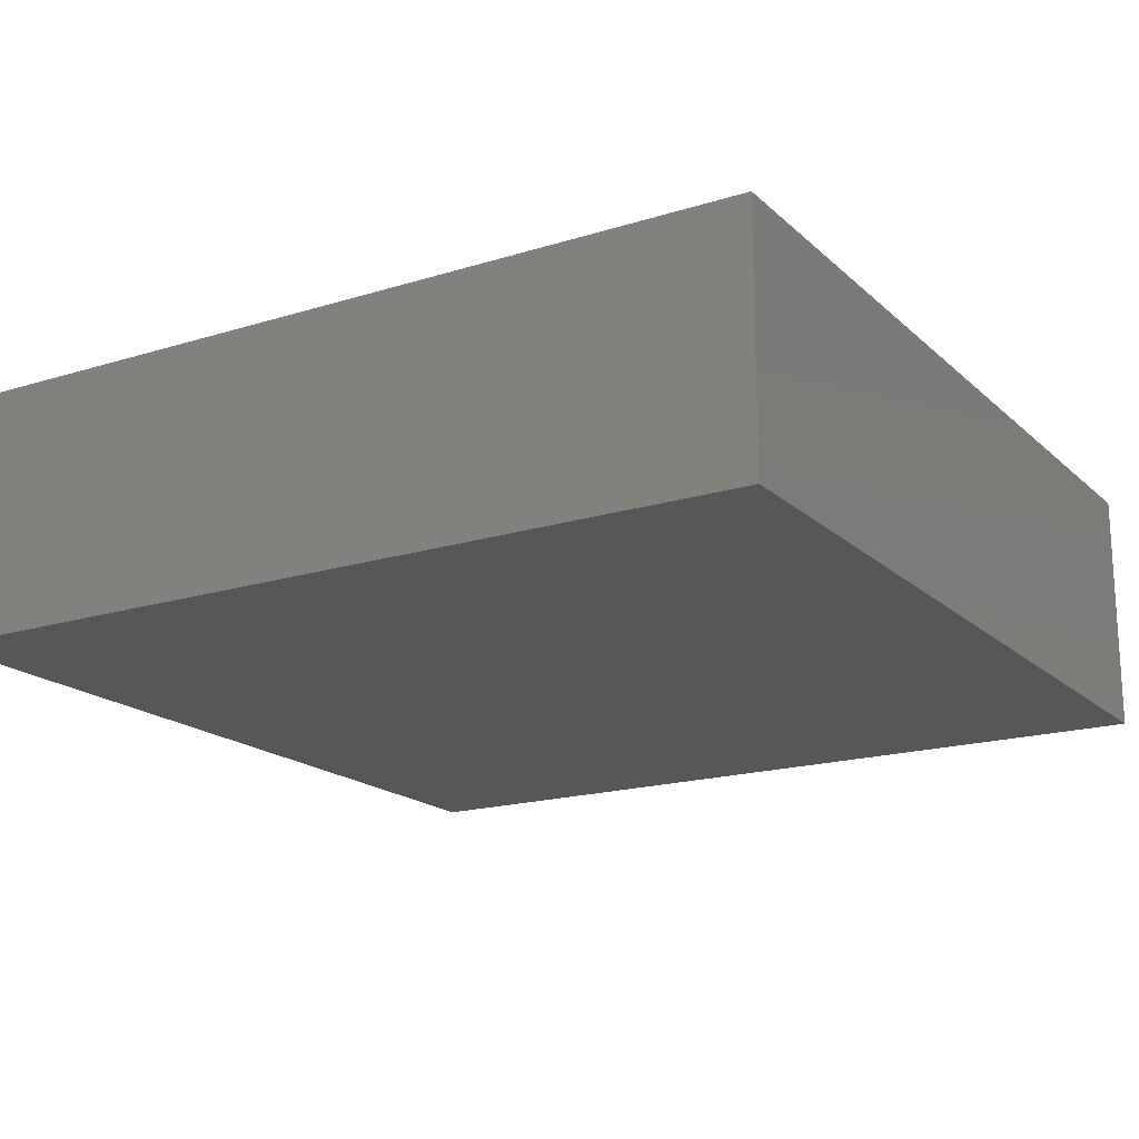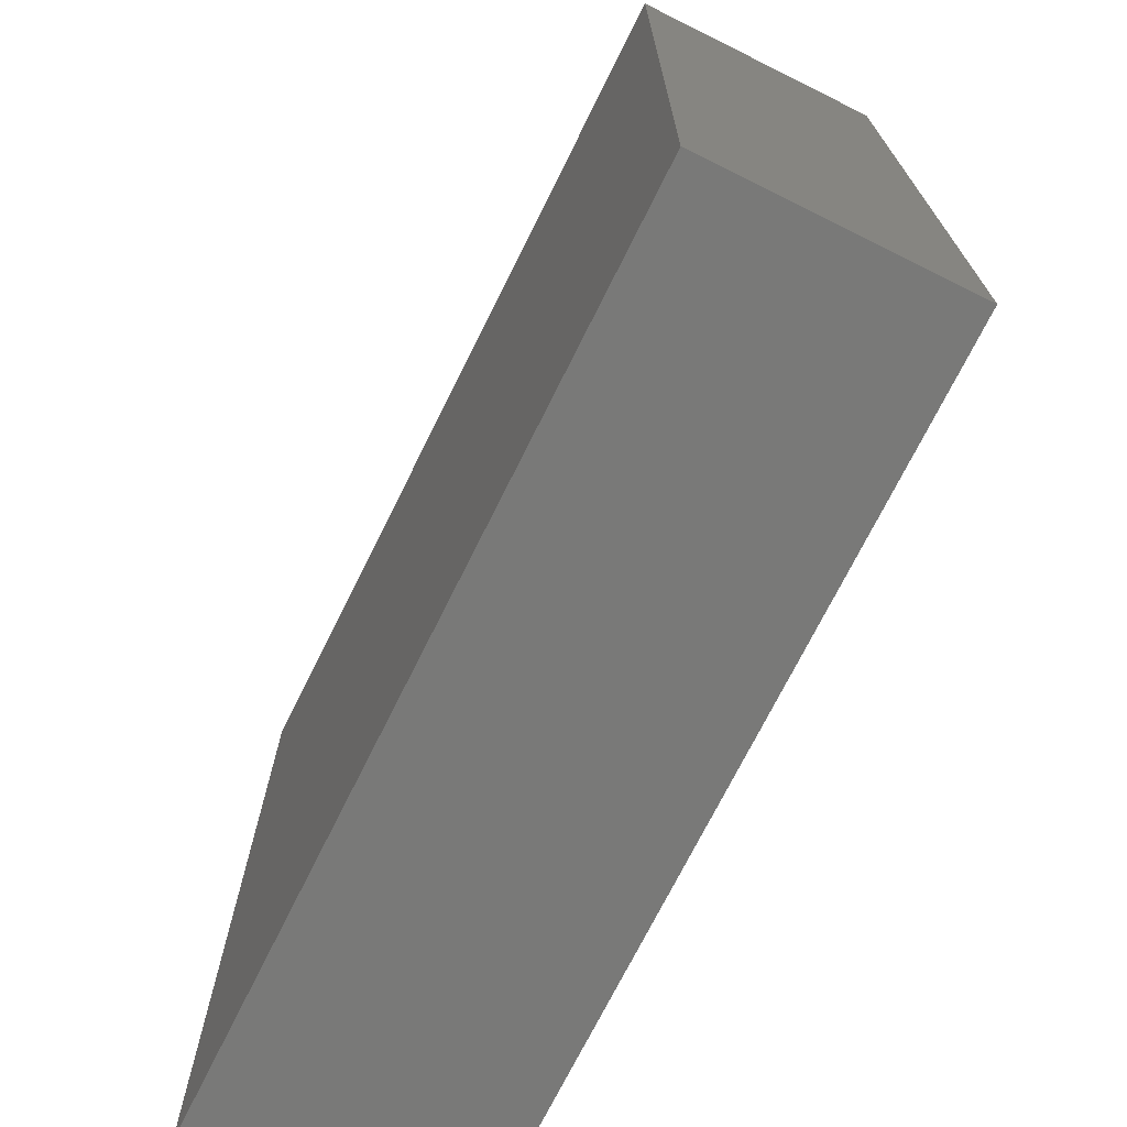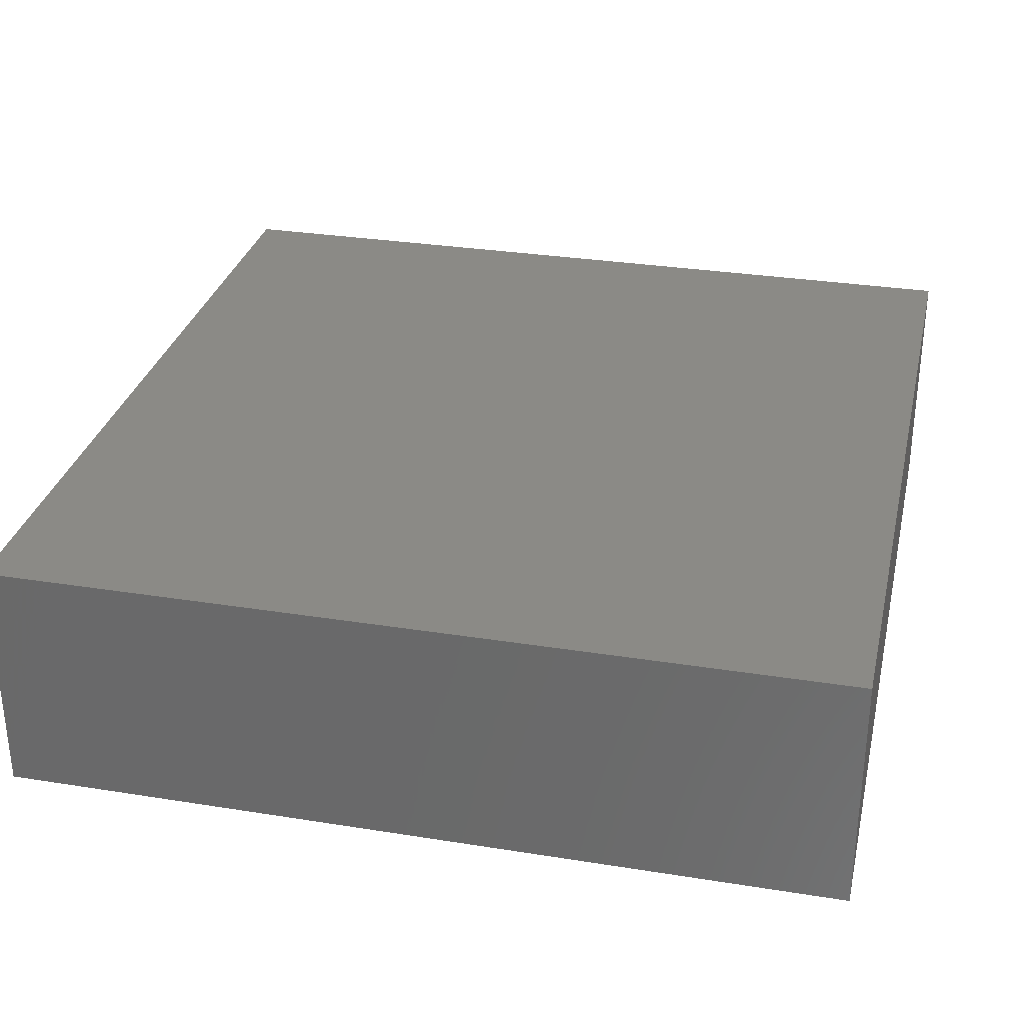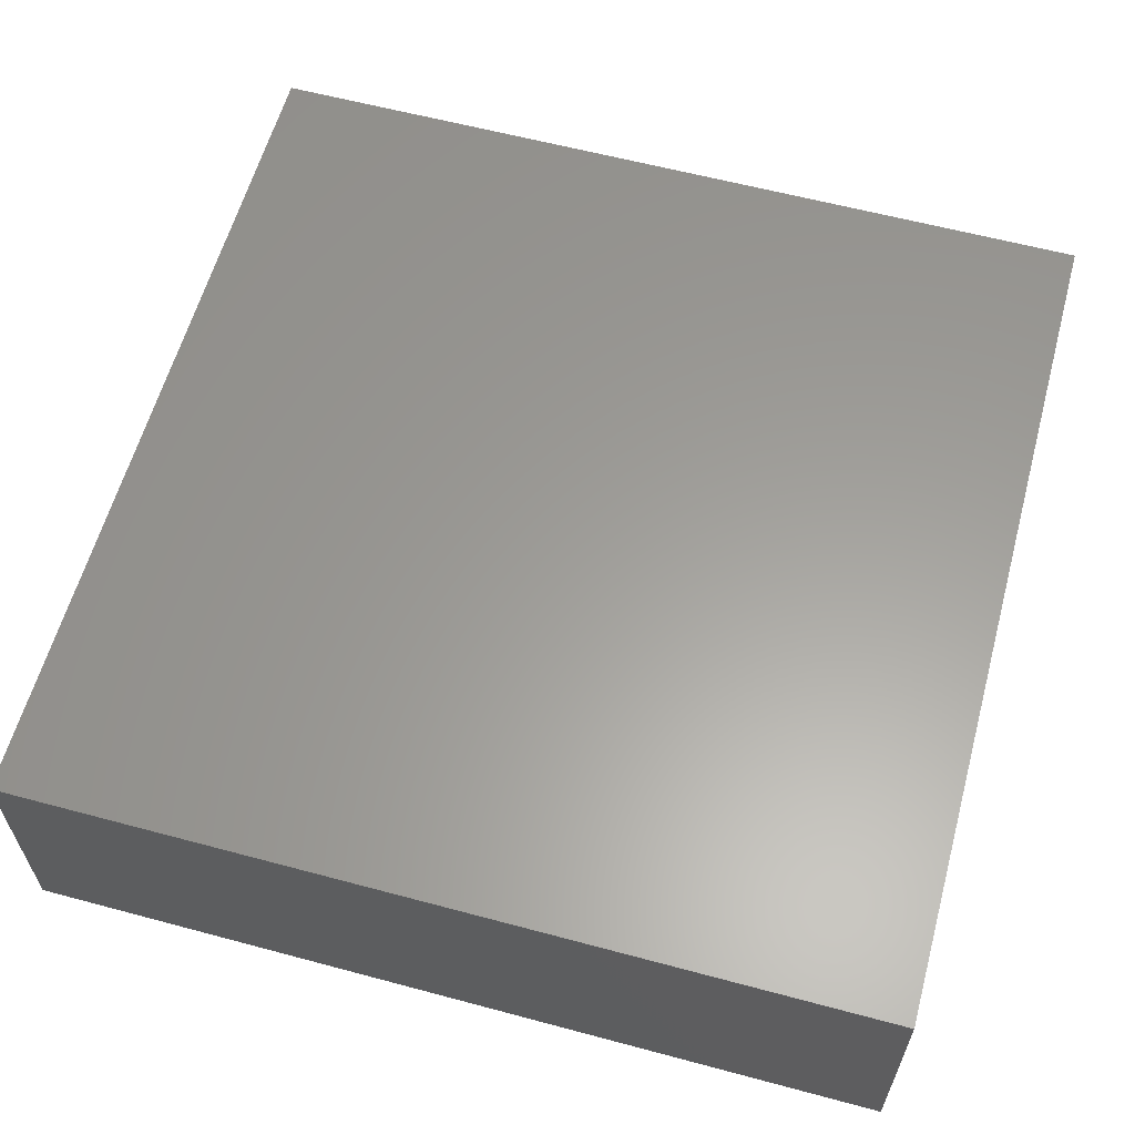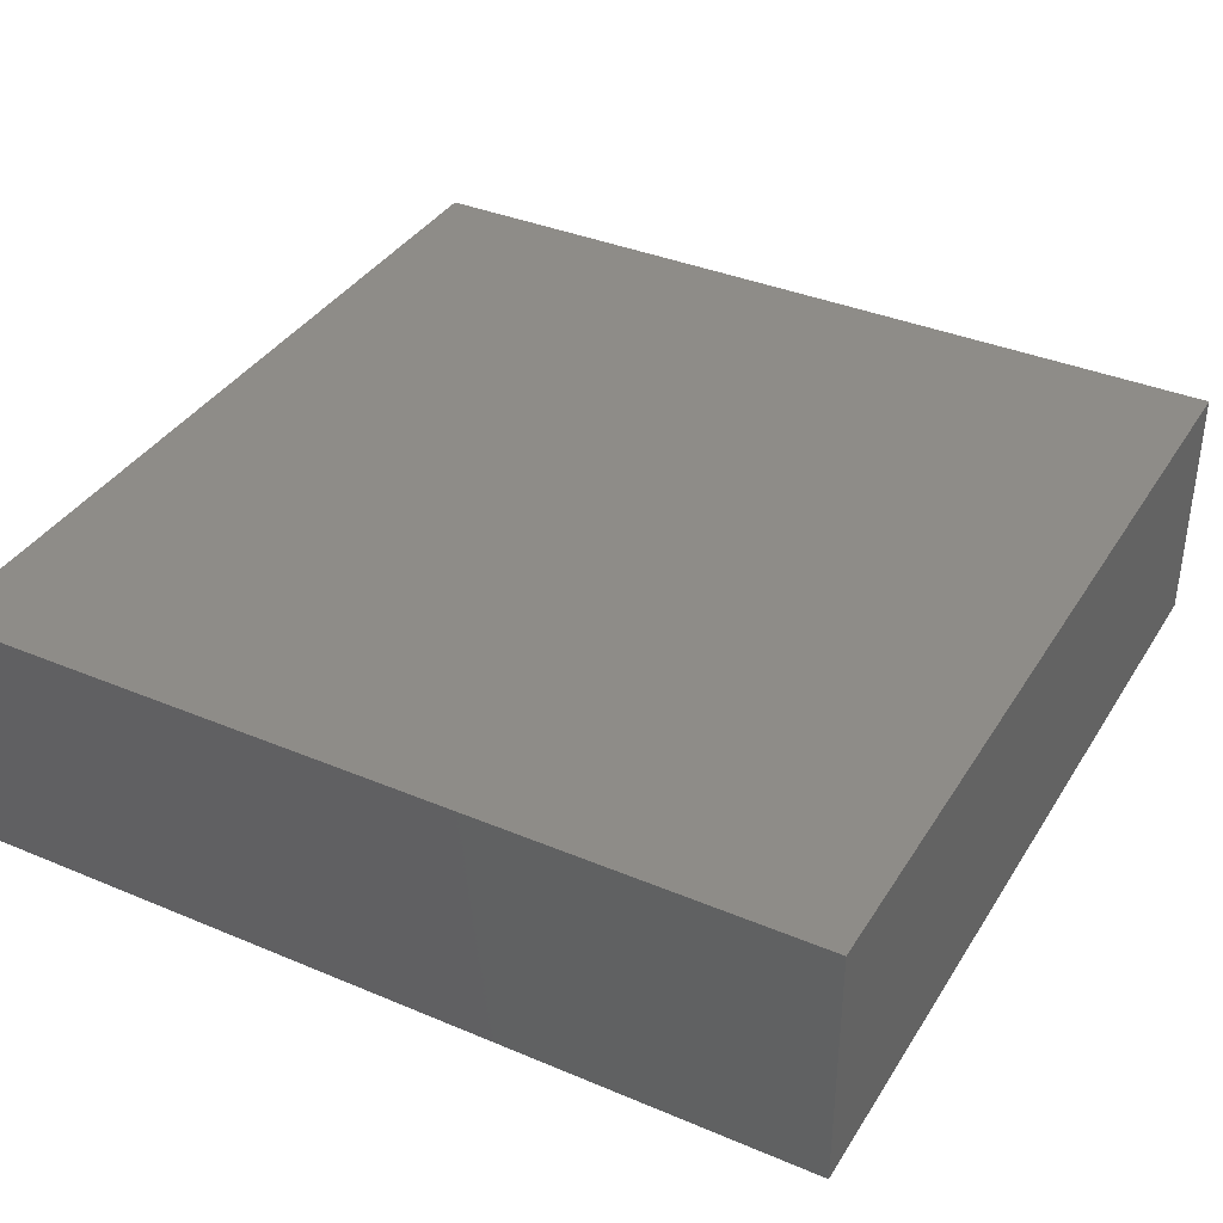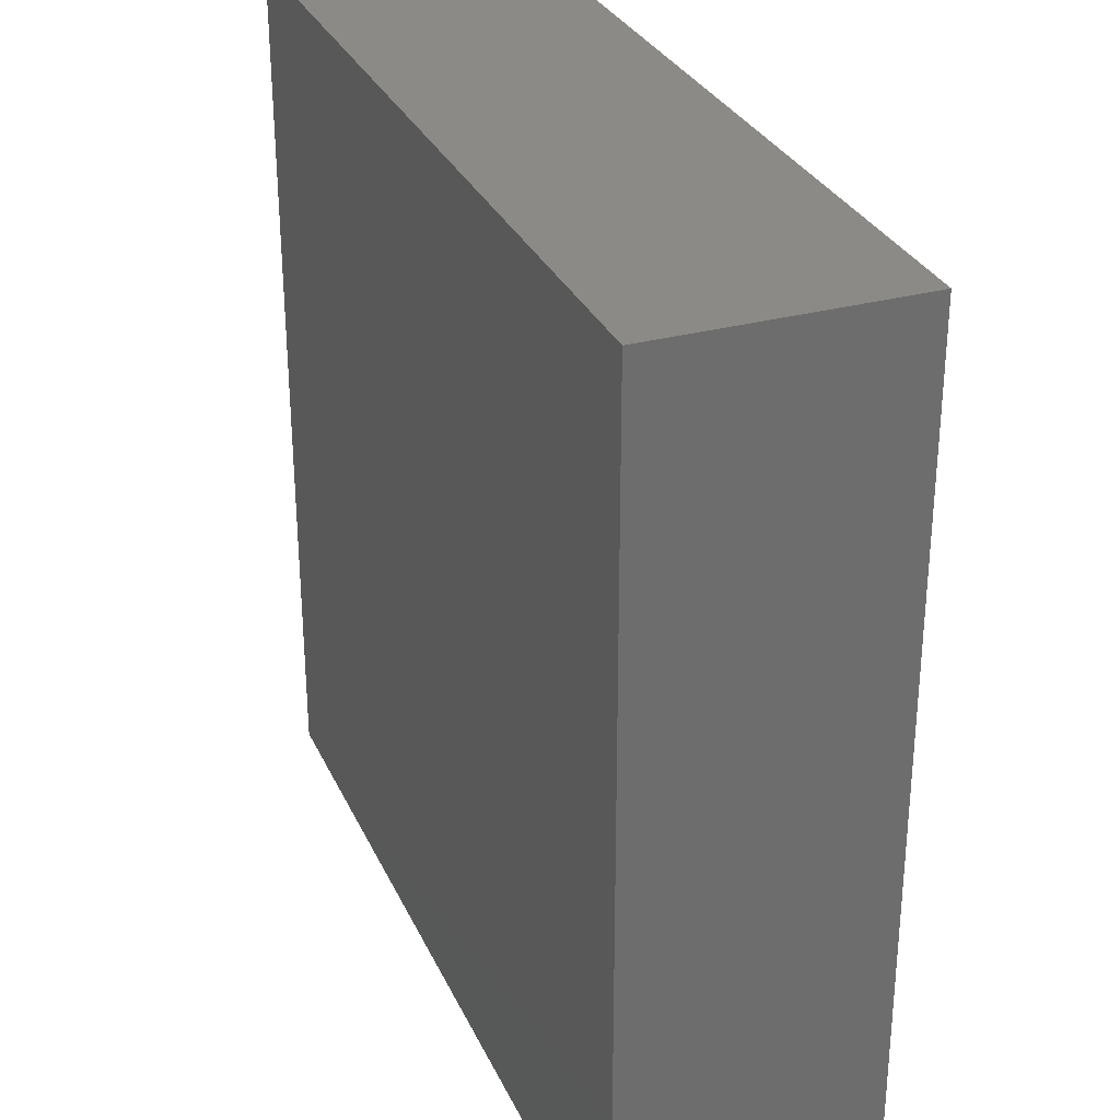
<metadata>
{"format":"stl","ext":"stl","renderer":"f3d","projection":"perspective","resolution":1024,"background":"white","views":[{"elev":-18.1,"azim":121.1,"up":"+Y"},{"elev":-71.9,"azim":-116.4,"up":"+Z"},{"elev":30.9,"azim":-77.1,"up":"+Y"},{"elev":60.6,"azim":-74.7,"up":"+Y"},{"elev":37.2,"azim":118.4,"up":"+Y"},{"elev":30.5,"azim":-111.4,"up":"+Z"}]}
</metadata>
<code>
# stl→obj: 8 verts, 12 faces
v 0 -100.1 0
v 0 -92.91 24.71
v 0 -92.91 0
v 0 -100.1 24.71
v 24.8 -100.1 24.71
v 24.8 -92.91 0
v 24.8 -92.91 24.71
v 24.8 -100.1 0
f 1 2 3
f 2 1 4
f 5 6 7
f 6 5 8
f 2 5 7
f 5 2 4
f 1 6 8
f 6 1 3
f 6 2 7
f 2 6 3
f 1 5 4
f 5 1 8

</code>
